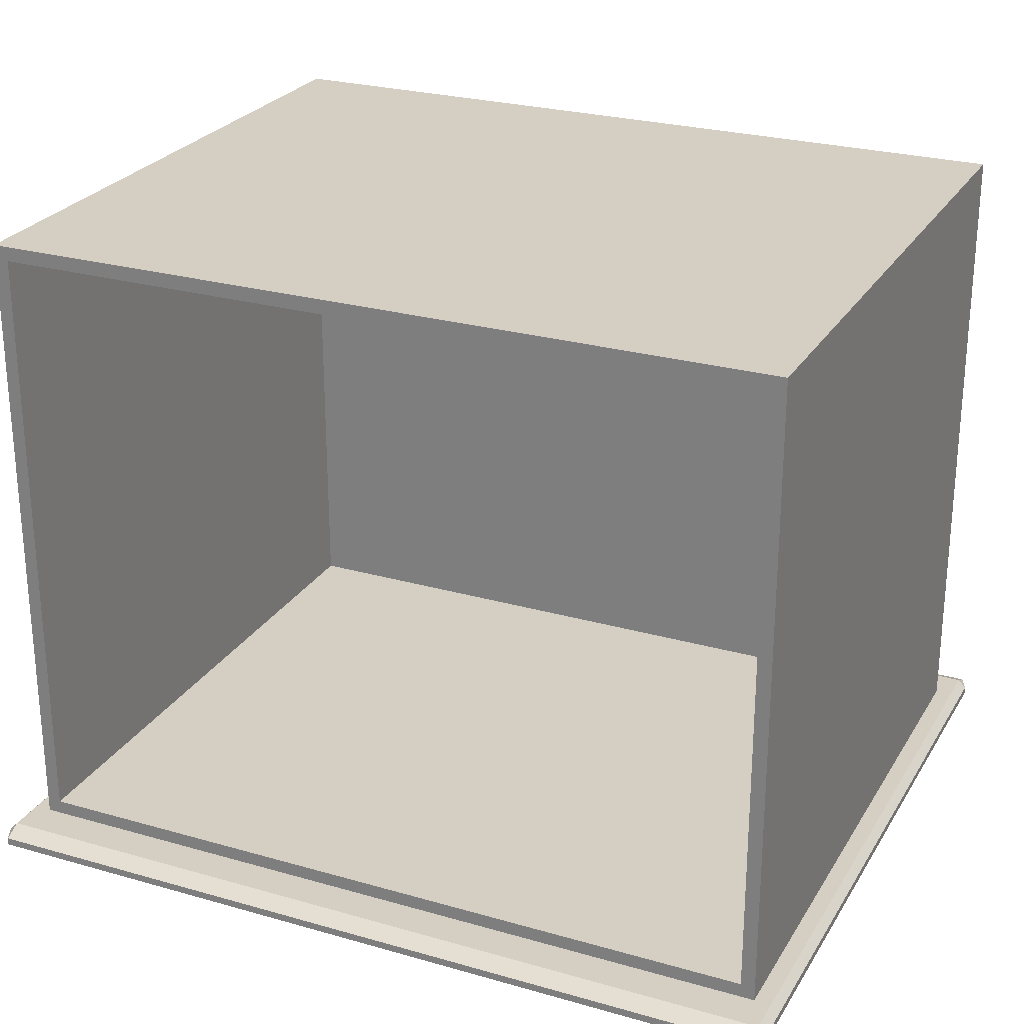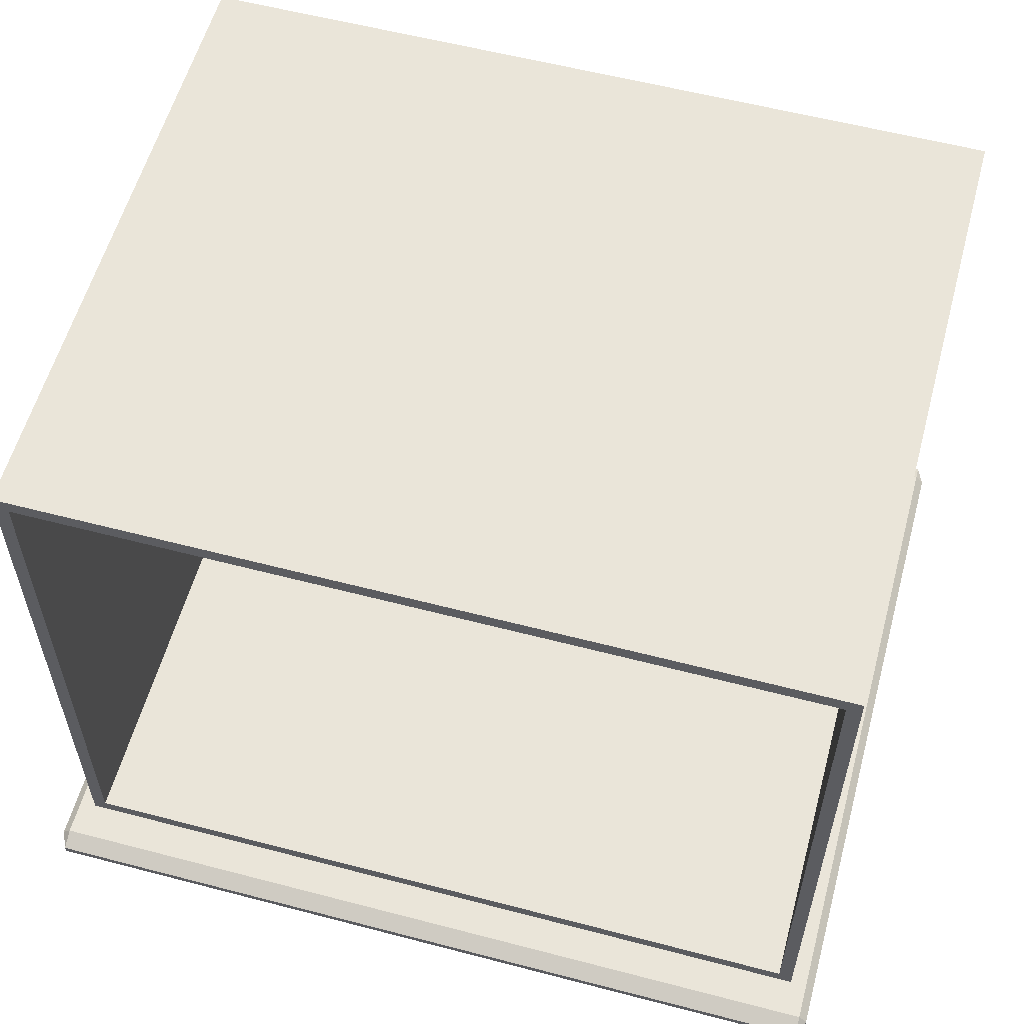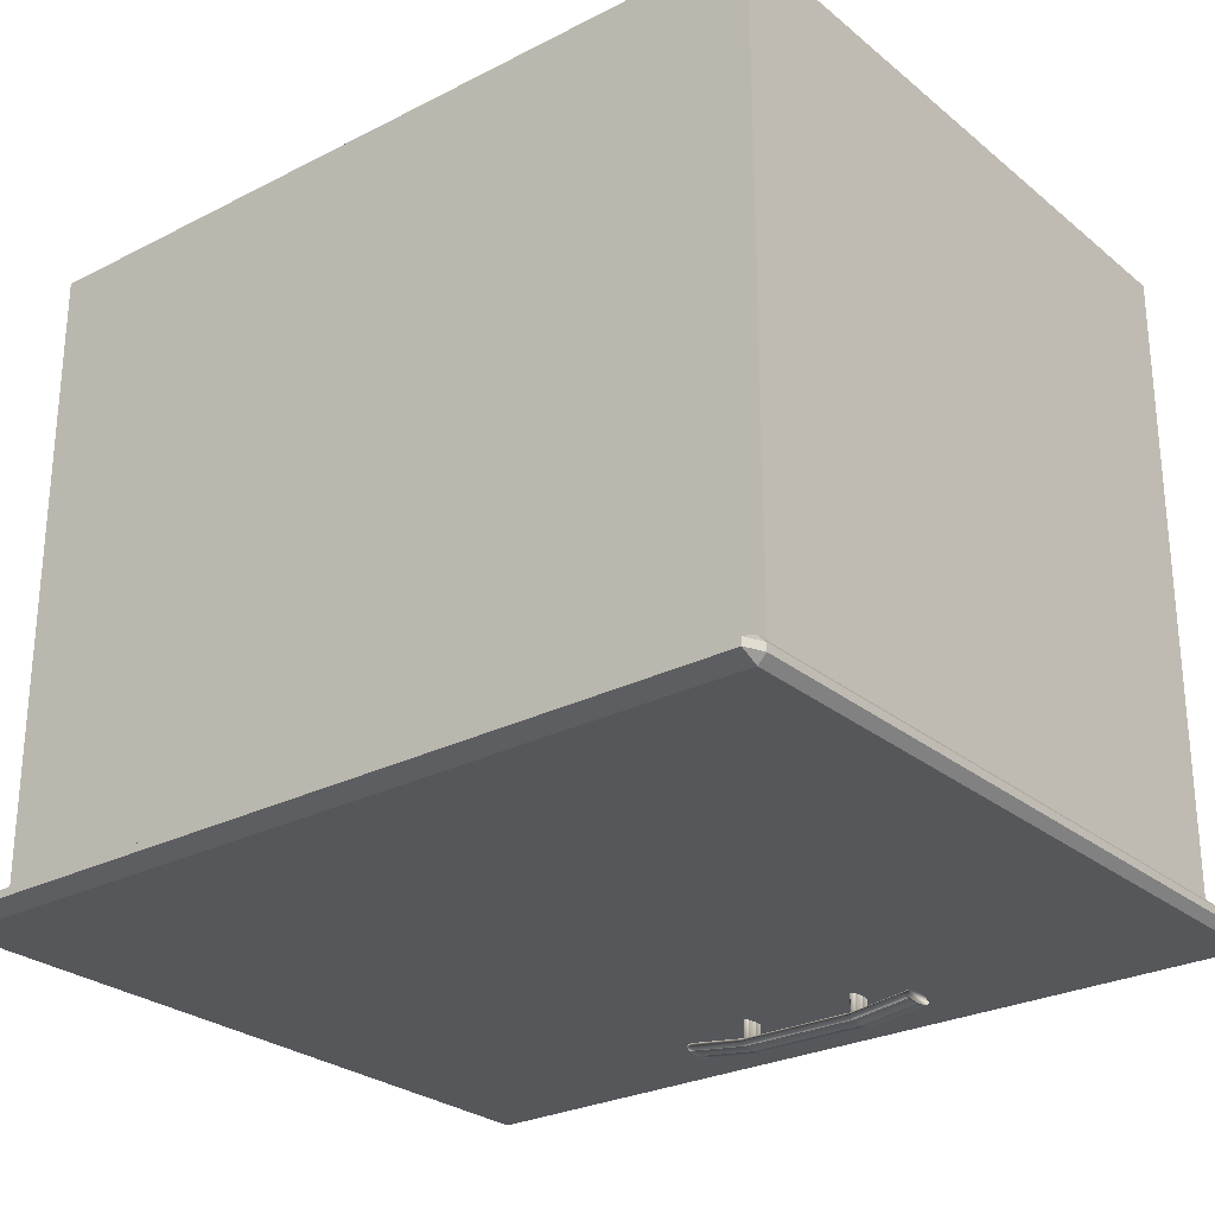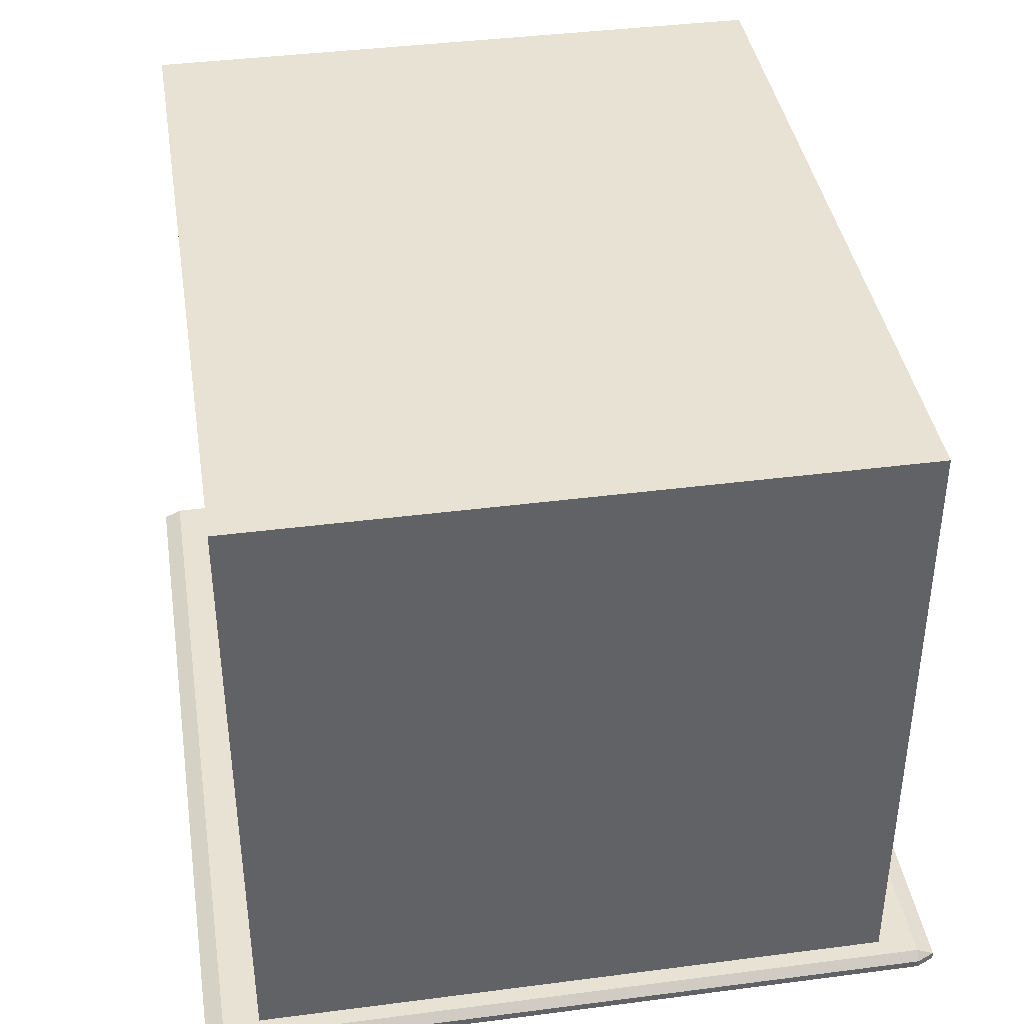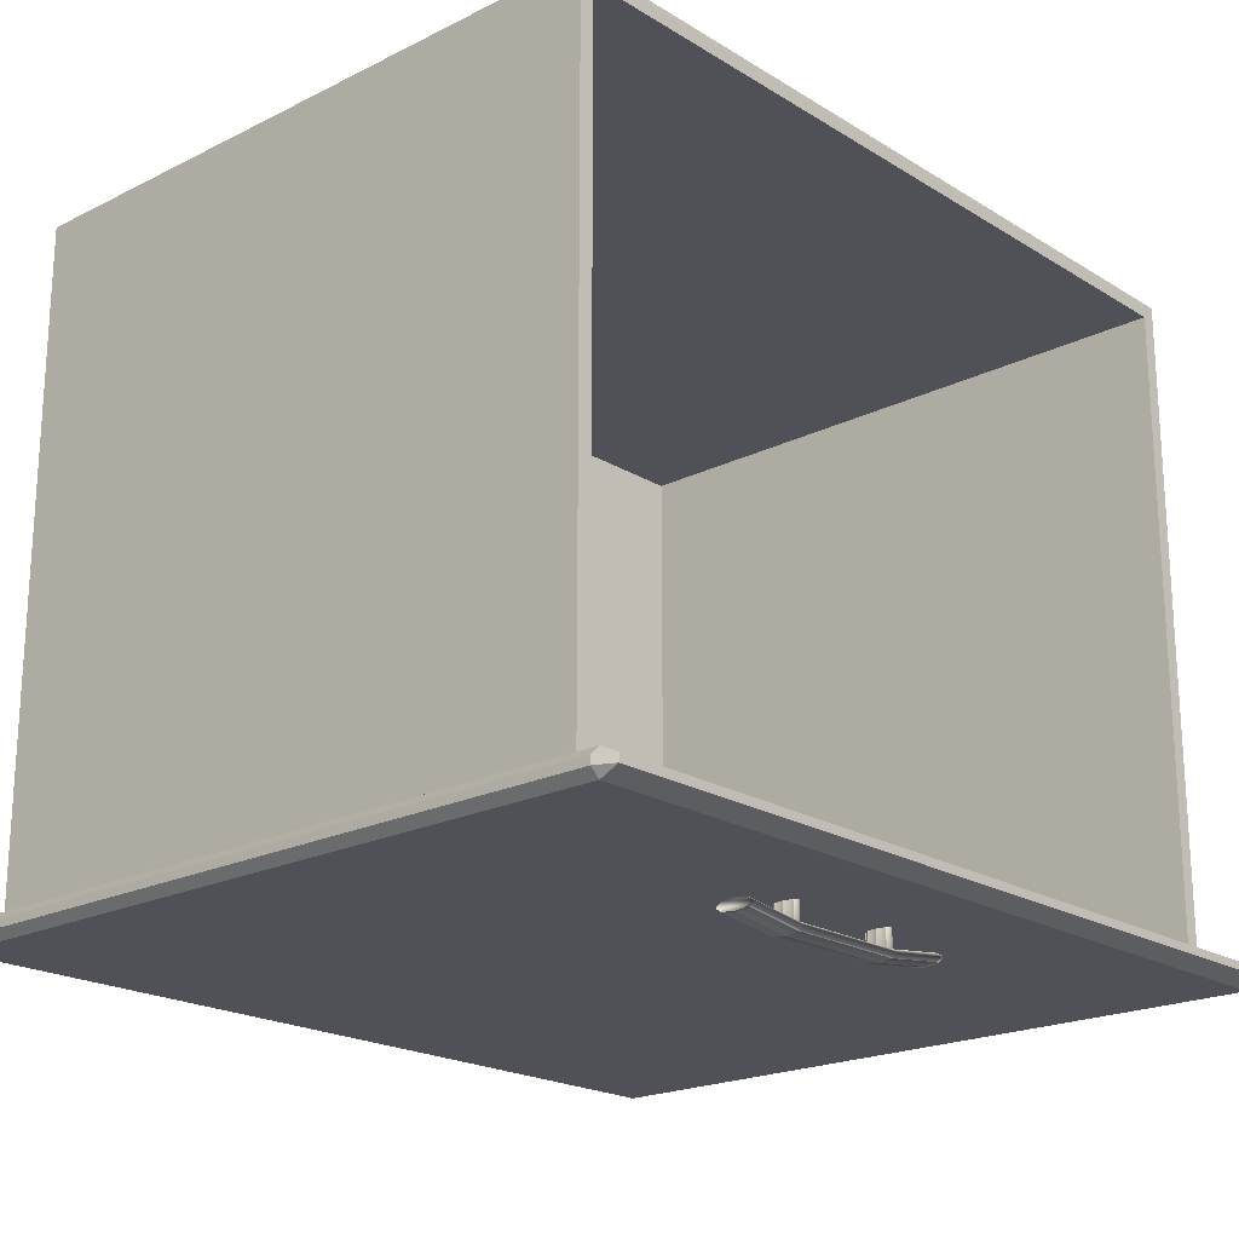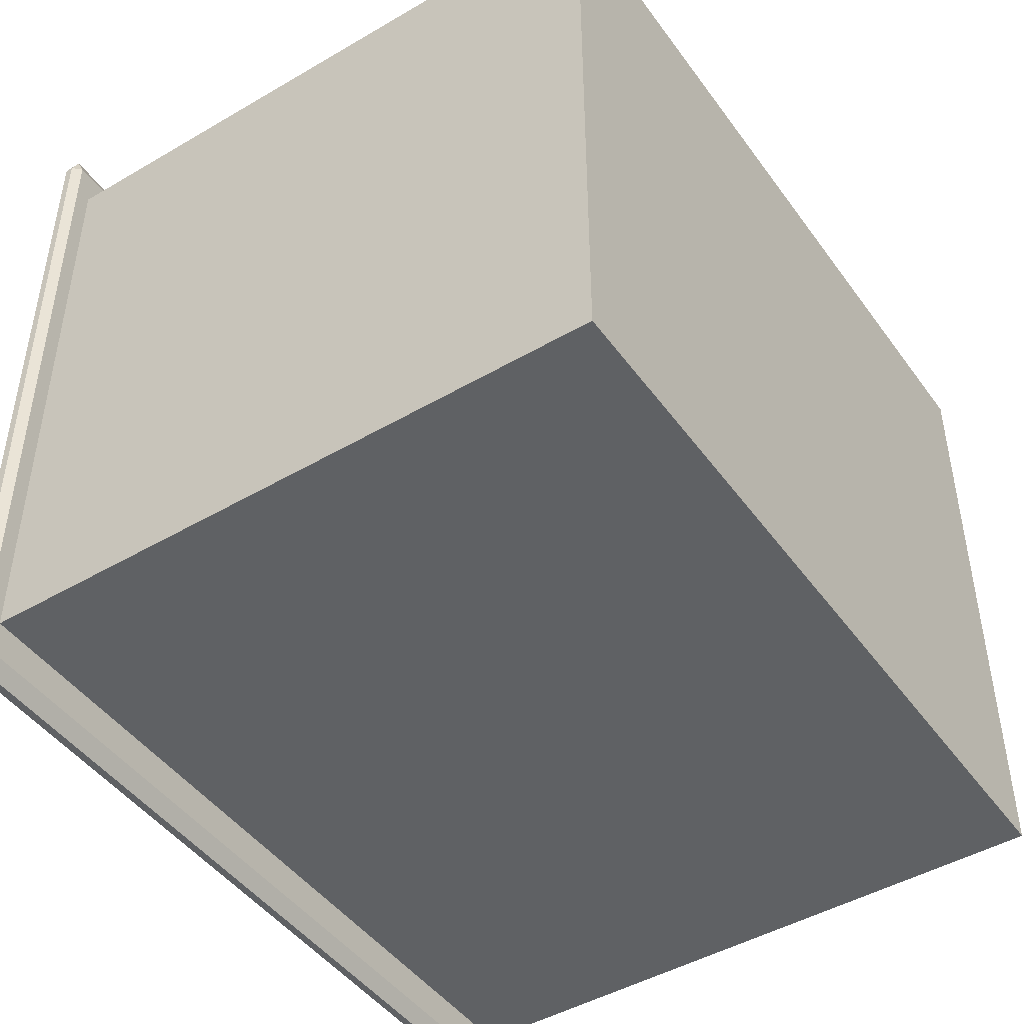
<metadata>
{"format":"obj","ext":"obj","renderer":"f3d","projection":"perspective","resolution":1024,"background":"white","views":[{"elev":25.8,"azim":24.5,"up":"+Y"},{"elev":57.7,"azim":15.2,"up":"+Y"},{"elev":-26.9,"azim":-141.4,"up":"+Y"},{"elev":39.9,"azim":80.9,"up":"+Y"},{"elev":-20.4,"azim":-47.9,"up":"+Y"},{"elev":-46.1,"azim":123.8,"up":"+Z"}]}
</metadata>
<code>
o DresserDrawer_301_4
v -0.1571 -0.153 0.2032
v -0.156 -0.153 0.2018
v -0.1549 -0.153 0.2032
v -0.1575 -0.153 0.2067
v -0.1544 -0.153 0.2067
v -0.1571 -0.153 0.2102
v -0.1549 -0.153 0.2102
v -0.156 -0.153 0.2116
v -0.1549 -0.1365 0.2032
v -0.1544 -0.1365 0.2067
v -0.1549 -0.1365 0.2102
v -0.156 -0.1365 0.2116
v -0.1571 -0.1365 0.2102
v -0.1575 -0.1365 0.2067
v -0.1571 -0.1365 0.2032
v -0.156 -0.1365 0.2018
v -0.2005 -0.153 0.2032
v -0.1994 -0.153 0.2018
v -0.1983 -0.153 0.2032
v -0.201 -0.153 0.2067
v -0.1979 -0.153 0.2067
v -0.2005 -0.153 0.2102
v -0.1983 -0.153 0.2102
v -0.1994 -0.153 0.2116
v -0.1983 -0.1365 0.2032
v -0.1979 -0.1365 0.2067
v -0.1983 -0.1365 0.2102
v -0.1994 -0.1365 0.2116
v -0.2005 -0.1365 0.2102
v -0.201 -0.1365 0.2067
v -0.2005 -0.1365 0.2032
v -0.1994 -0.1365 0.2018
v -0.2216 -0.1485 0.2067
v -0.2225 -0.1485 0.2067
v -0.2225 -0.149 0.2115
v -0.2216 -0.149 0.2115
v -0.2216 -0.149 0.2019
v -0.2225 -0.149 0.2019
v -0.1999 -0.1519 0.2019
v -0.1999 -0.1513 0.2067
v -0.1562 -0.1519 0.2019
v -0.1562 -0.1513 0.2067
v -0.1999 -0.1519 0.2115
v -0.1562 -0.1519 0.2115
v -0.1346 -0.1485 0.2067
v -0.1346 -0.149 0.2115
v -0.1346 -0.149 0.2019
v -0.1331 -0.149 0.2019
v -0.1331 -0.1485 0.2067
v -0.1331 -0.149 0.2115
v -0.2225 -0.1505 0.2135
v -0.2216 -0.1505 0.2135
v -0.2225 -0.1519 0.2115
v -0.2216 -0.1519 0.2115
v -0.1999 -0.1533 0.2135
v -0.1999 -0.1547 0.2115
v -0.1562 -0.1533 0.2135
v -0.1562 -0.1547 0.2115
v -0.1346 -0.1505 0.2135
v -0.1346 -0.1519 0.2115
v -0.1331 -0.1505 0.2135
v -0.1331 -0.1519 0.2115
v -0.2225 -0.1525 0.2067
v -0.2216 -0.1525 0.2067
v -0.2225 -0.1519 0.2019
v -0.2216 -0.1519 0.2019
v -0.1999 -0.1553 0.2067
v -0.1999 -0.1547 0.2019
v -0.1562 -0.1553 0.2067
v -0.1562 -0.1547 0.2019
v -0.1346 -0.1525 0.2067
v -0.1346 -0.1519 0.2019
v -0.1331 -0.1525 0.2067
v -0.1331 -0.1519 0.2019
v -0.2225 -0.1505 0.1999
v -0.2216 -0.1505 0.1999
v -0.1999 -0.1533 0.1999
v -0.1562 -0.1533 0.1999
v -0.1346 -0.1505 0.1999
v -0.1331 -0.1505 0.1999
v -0.3245 -0.1393 -0.01873
v -0.3245 -0.1421 -0.01873
v -0.3245 -0.1421 0.2461
v -0.3245 -0.1393 0.2461
v -0.3214 -0.1452 -0.01873
v -0.01326 -0.1452 -0.01873
v -0.01326 -0.1452 0.2461
v -0.3214 -0.1452 0.2461
v -0.3214 -0.1393 0.2528
v -0.3214 -0.1421 0.2528
v -0.01326 -0.1421 0.2528
v -0.01326 -0.1393 0.2528
v -0.01326 -0.1393 -0.02538
v -0.01326 -0.1421 -0.02538
v -0.3214 -0.1421 -0.02538
v -0.3214 -0.1393 -0.02538
v -0.01021 -0.1393 0.2461
v -0.01021 -0.1421 0.2461
v -0.01021 -0.1421 -0.01873
v -0.01021 -0.1393 -0.01873
v -0.3214 -0.1362 0.2461
v -0.01326 -0.1362 0.2461
v -0.01326 -0.1362 -0.01873
v -0.3214 -0.1362 -0.01873
v -0.3152 -0.1362 0.2326
v -0.01947 -0.1362 0.2326
v -0.01947 -0.1362 -0.005214
v -0.3152 -0.1362 -0.005214
v -0.3152 0.1006 -0.005214
v -0.3152 0.1006 0.2326
v -0.01947 0.1006 0.2326
v -0.01947 0.1006 -0.005214
v -0.02472 0.09532 0.2326
v -0.02472 0.09532 0.007319
v -0.02472 -0.1309 0.007319
v -0.02472 -0.1309 0.2326
v -0.31 -0.1309 0.2326
v -0.31 0.09532 0.2326
v -0.31 0.09532 0.007319
v -0.31 -0.1309 0.007319
f 1 3 2
f 3 1 4
f 3 4 5
f 5 4 6
f 5 6 7
f 7 6 8
f 3 10 9
f 3 5 10
f 5 11 10
f 5 7 11
f 7 12 11
f 7 8 12
f 8 13 12
f 8 6 13
f 6 14 13
f 6 4 14
f 4 15 14
f 4 1 15
f 2 9 16
f 2 3 9
f 1 2 16
f 1 16 15
f 17 19 18
f 19 17 20
f 19 20 21
f 21 20 22
f 21 22 23
f 23 22 24
f 19 26 25
f 19 21 26
f 21 27 26
f 21 23 27
f 23 28 27
f 23 24 28
f 24 29 28
f 24 22 29
f 22 30 29
f 22 20 30
f 20 31 30
f 20 17 31
f 18 25 32
f 18 19 25
f 17 18 32
f 17 32 31
f 33 35 34
f 33 36 35
f 37 33 34
f 37 34 38
f 39 33 37
f 39 40 33
f 40 36 33
f 41 40 39
f 41 42 40
f 42 43 40
f 40 43 36
f 42 44 43
f 45 44 42
f 45 46 44
f 47 42 41
f 47 45 42
f 48 45 47
f 48 49 45
f 49 46 45
f 49 50 46
f 36 51 35
f 36 52 51
f 52 53 51
f 52 54 53
f 55 54 52
f 55 56 54
f 57 56 55
f 57 58 56
f 44 57 55
f 44 55 43
f 43 52 36
f 43 55 52
f 46 57 44
f 46 59 57
f 59 58 57
f 59 60 58
f 61 60 59
f 61 62 60
f 50 59 46
f 50 61 59
f 54 63 53
f 54 64 63
f 64 65 63
f 64 66 65
f 67 66 64
f 67 68 66
f 69 68 67
f 69 70 68
f 58 69 67
f 58 67 56
f 56 64 54
f 56 67 64
f 60 69 58
f 60 71 69
f 71 70 69
f 71 72 70
f 73 72 71
f 73 74 72
f 62 71 60
f 62 73 71
f 66 75 65
f 66 76 75
f 76 38 75
f 76 37 38
f 77 37 76
f 77 39 37
f 78 39 77
f 78 41 39
f 70 78 77
f 70 77 68
f 68 76 66
f 68 77 76
f 72 78 70
f 72 79 78
f 79 41 78
f 79 47 41
f 80 47 79
f 80 48 47
f 74 79 72
f 74 80 79
f 35 38 34
f 38 35 51
f 38 51 75
f 75 51 53
f 75 53 65
f 65 53 63
f 48 50 49
f 50 48 80
f 50 80 61
f 61 80 74
f 61 74 62
f 62 74 73
f 81 83 82
f 81 84 83
f 85 87 86
f 85 88 87
f 89 91 90
f 89 92 91
f 93 95 94
f 93 96 95
f 97 99 98
f 97 100 99
f 89 84 101
f 92 102 97
f 100 103 93
f 81 96 104
f 90 88 83
f 91 98 87
f 99 94 86
f 82 85 95
f 101 92 89
f 101 102 92
f 102 100 97
f 102 103 100
f 84 104 101
f 84 81 104
f 96 103 104
f 96 93 103
f 90 87 88
f 90 91 87
f 98 86 87
f 98 99 86
f 88 82 83
f 88 85 82
f 85 94 95
f 85 86 94
f 97 91 92
f 97 98 91
f 83 89 90
f 83 84 89
f 93 99 100
f 93 94 99
f 95 81 82
f 95 96 81
f 105 102 101
f 105 106 102
f 106 103 102
f 106 107 103
f 108 105 101
f 108 101 104
f 107 104 103
f 107 108 104
f 109 111 110
f 109 112 111
f 113 115 114
f 113 116 115
f 107 111 112
f 107 106 111
f 105 109 110
f 105 108 109
f 108 112 109
f 108 107 112
f 117 106 105
f 117 116 106
f 116 111 106
f 116 113 111
f 113 110 111
f 113 118 110
f 118 105 110
f 118 117 105
f 115 119 114
f 115 120 119
f 116 120 115
f 116 117 120
f 118 114 119
f 118 113 114
f 117 119 120
f 117 118 119

</code>
